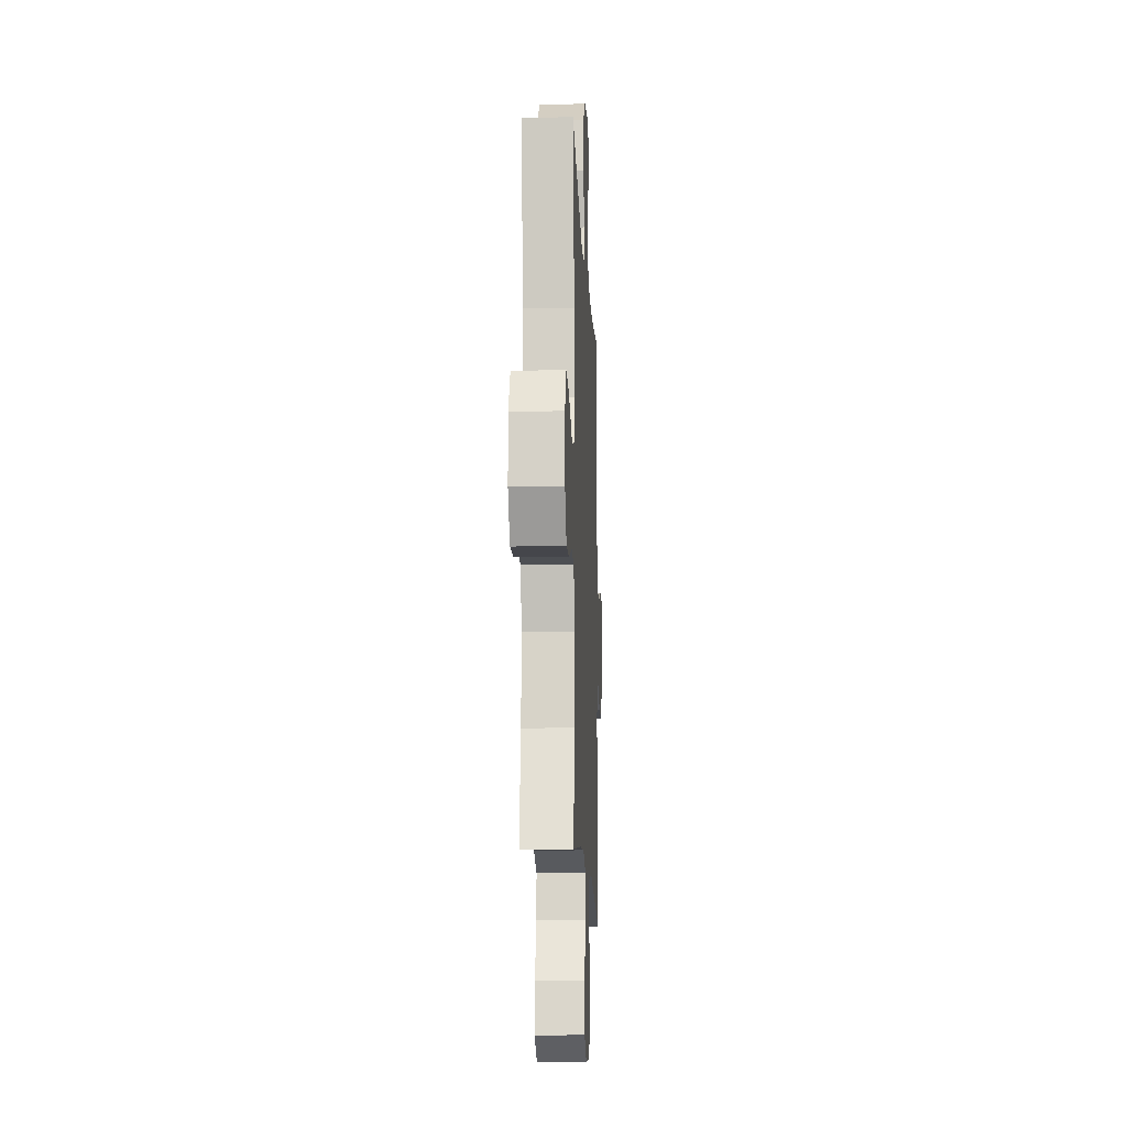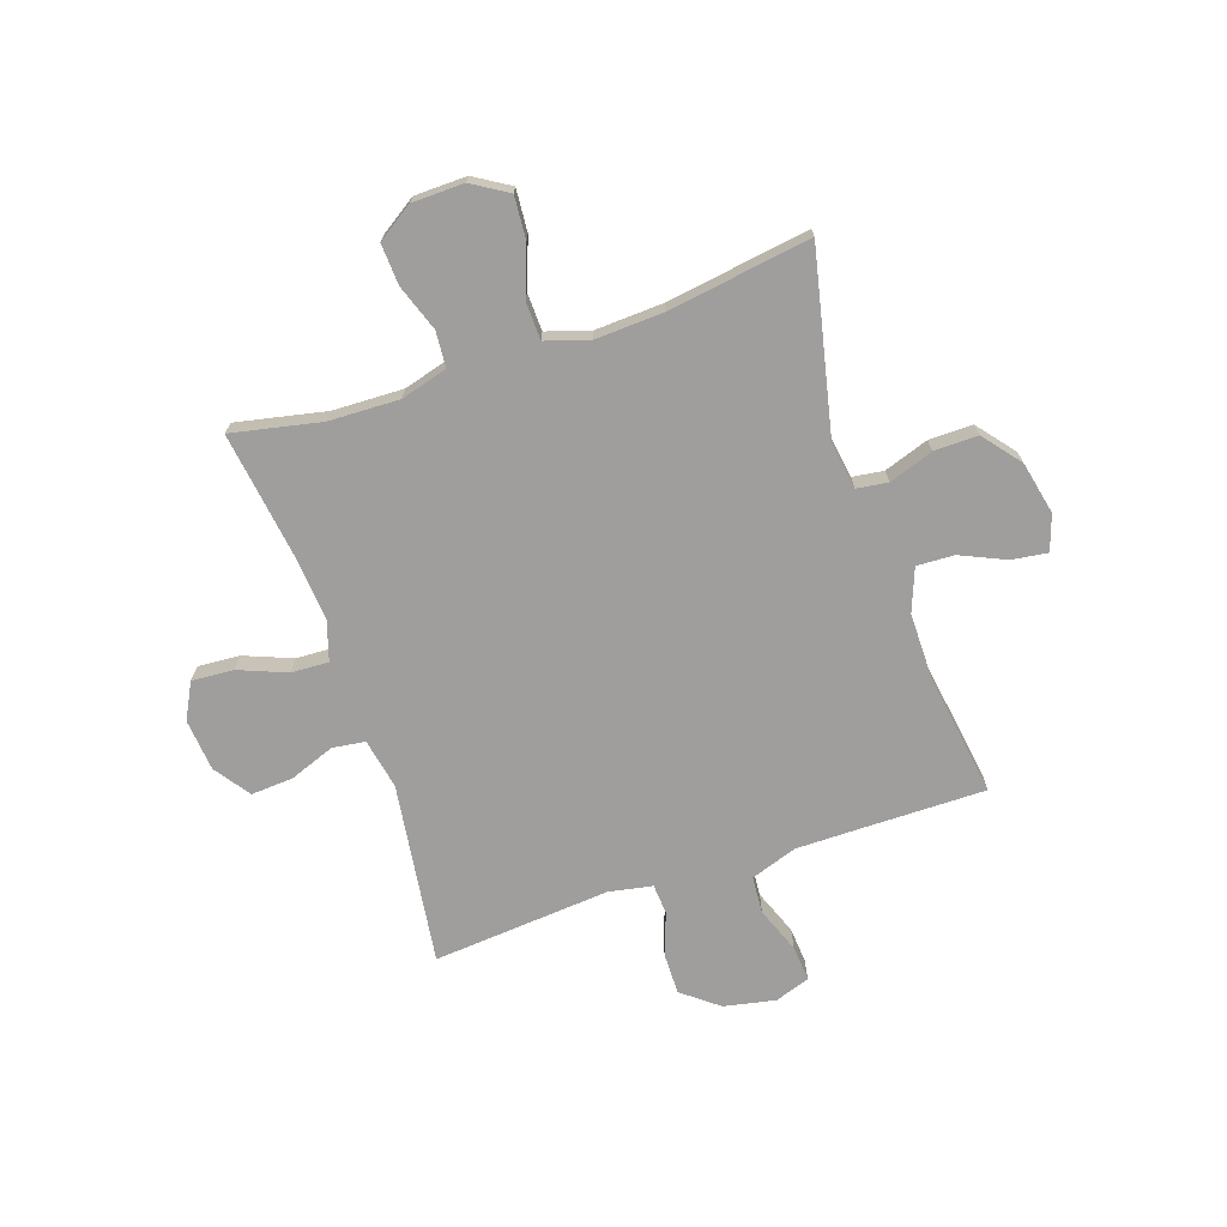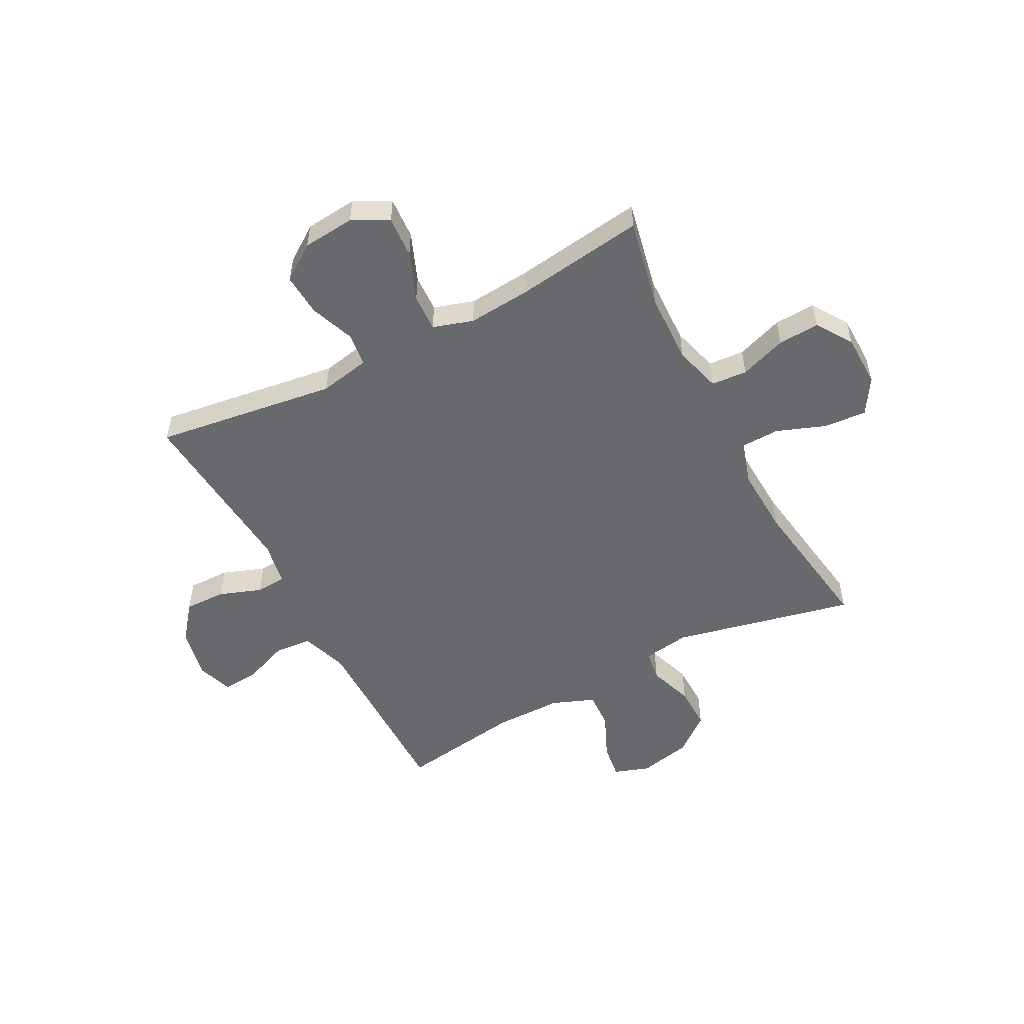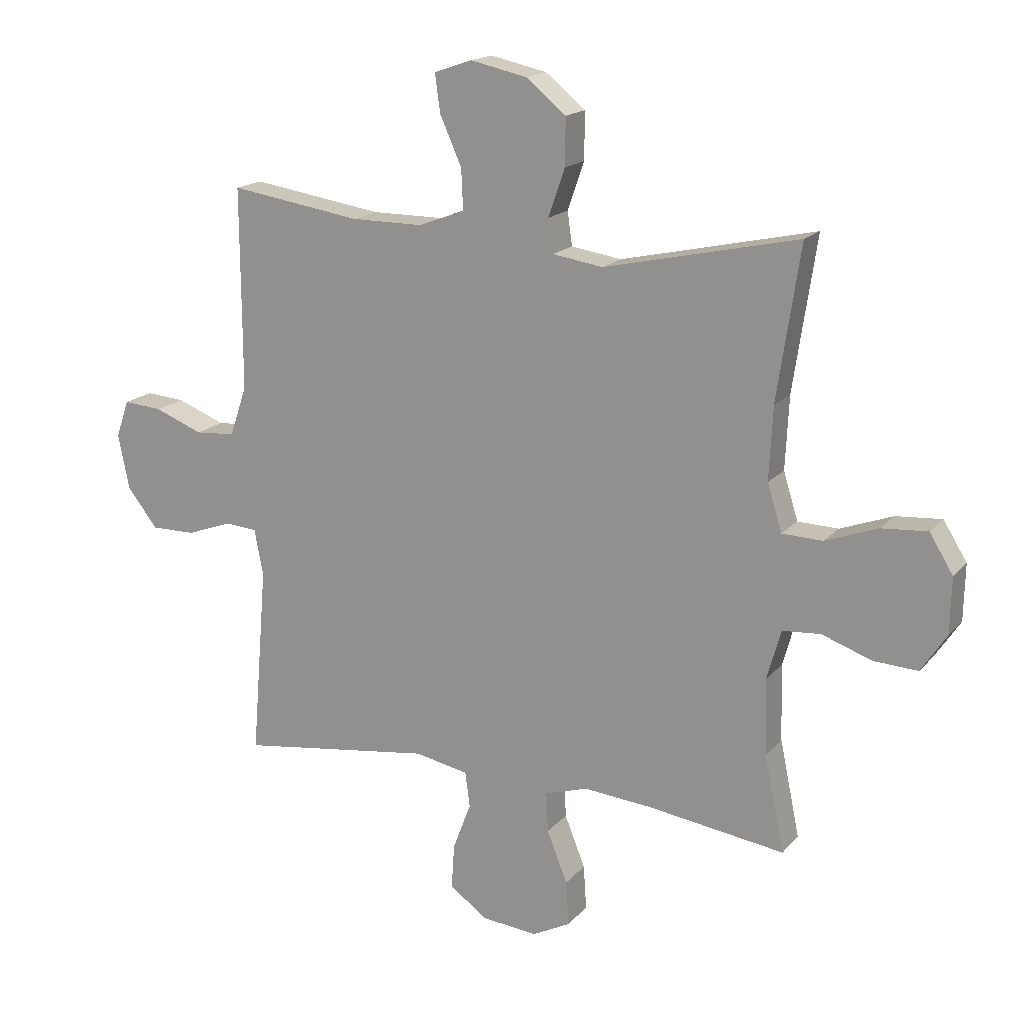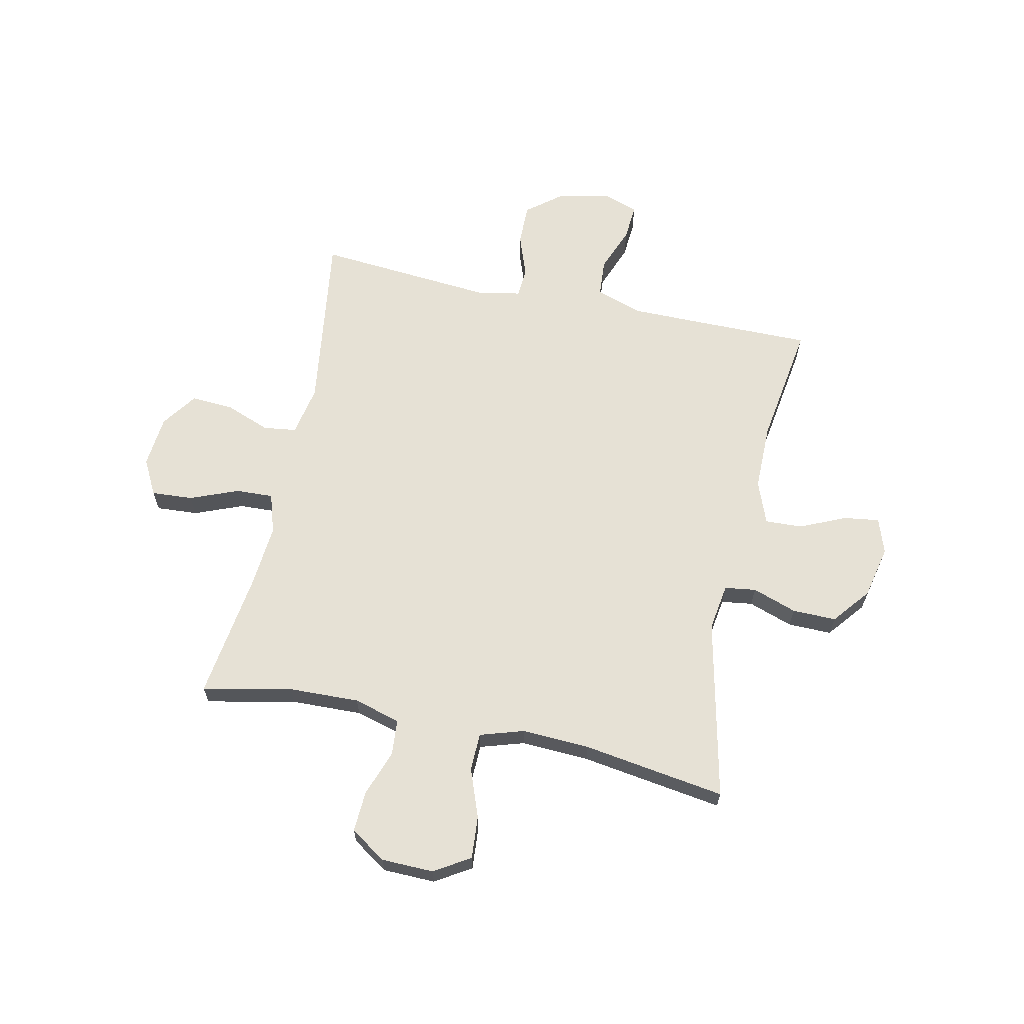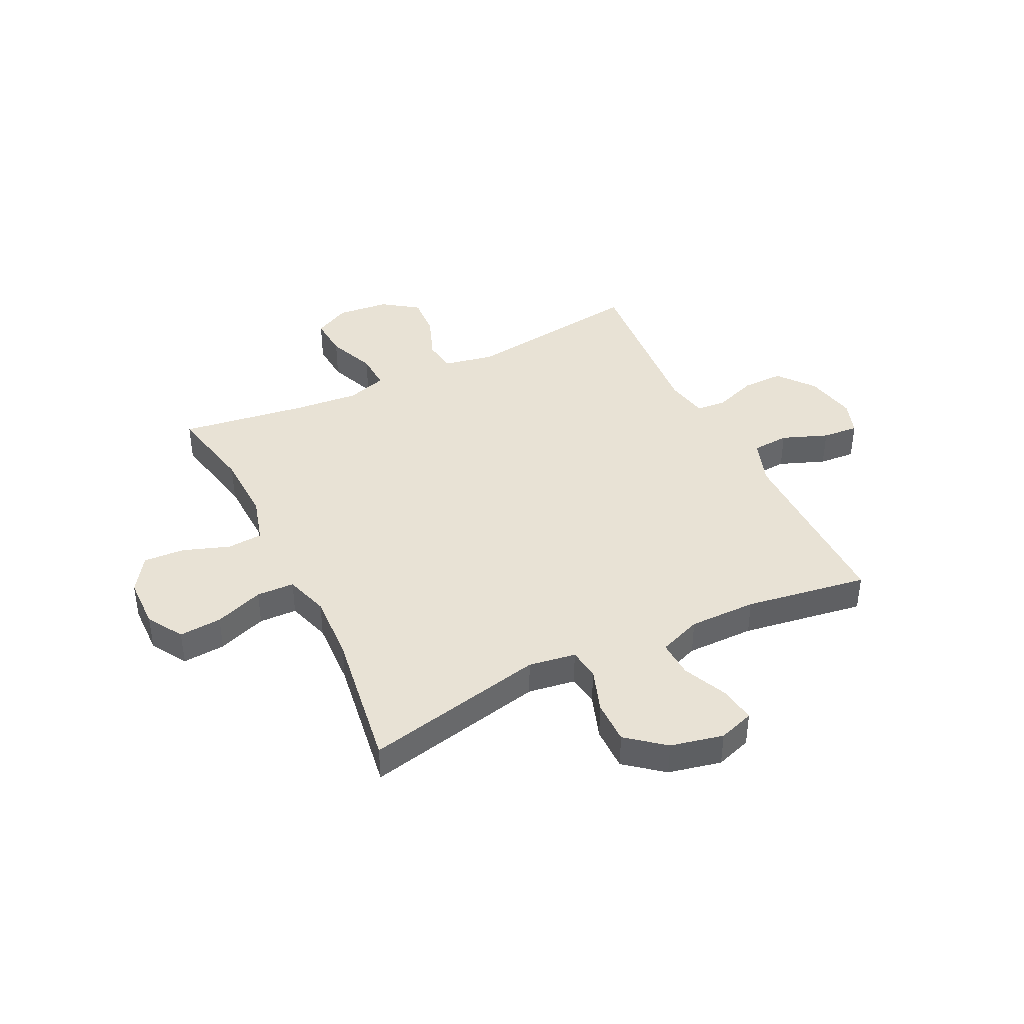
<metadata>
{"format":"obj","ext":"obj","renderer":"f3d","projection":"perspective","resolution":1024,"background":"white","views":[{"elev":-13.2,"azim":-87.5,"up":"+Z"},{"elev":-70.9,"azim":-71.3,"up":"+Y"},{"elev":-52.8,"azim":-152.3,"up":"+Y"},{"elev":17.1,"azim":-153.2,"up":"+Z"},{"elev":64.5,"azim":-77.9,"up":"+Y"},{"elev":40.9,"azim":-26.0,"up":"+Y"}]}
</metadata>
<code>
v 0.5 0.07 0.5
v 0.499 0.07 0.286
v 0.499 0.07 0.156
v 0.528 0.07 0.071
v 0.596 0.07 0.066
v 0.679 0.07 0.098
v 0.745 0.07 0.103
v 0.767 0.07 0.039
v 0.748 0.07 -0.055
v 0.696 0.07 -0.121
v 0.62 0.07 -0.12
v 0.543 0.07 -0.092
v 0.488 0.07 -0.096
v 0.473 0.07 -0.175
v 0.5 0.07 -0.5
v 0.169 0.07 -0.454
v 0.077 0.07 -0.472
v 0.069 0.07 -0.532
v 0.1 0.07 -0.614
v 0.105 0.07 -0.691
v 0.04 0.07 -0.737
v -0.055 0.07 -0.746
v -0.12 0.07 -0.712
v -0.115 0.07 -0.636
v -0.08 0.07 -0.548
v -0.077 0.07 -0.48
v -0.15 0.07 -0.457
v -0.266 0.07 -0.467
v -0.5 0.07 -0.5
v -0.466 0.07 -0.337
v -0.462 0.07 -0.208
v -0.486 0.07 -0.123
v -0.551 0.07 -0.118
v -0.636 0.07 -0.148
v -0.711 0.07 -0.152
v -0.754 0.07 -0.087
v -0.756 0.07 0.008
v -0.716 0.07 0.073
v -0.638 0.07 0.067
v -0.549 0.07 0.034
v -0.48 0.07 0.036
v -0.455 0.07 0.116
v -0.461 0.07 0.24
v -0.5 0.07 0.5
v -0.17 0.07 0.427
v -0.084 0.07 0.44
v -0.076 0.07 0.497
v -0.104 0.07 0.578
v -0.105 0.07 0.658
v -0.037 0.07 0.713
v 0.059 0.07 0.734
v 0.124 0.07 0.712
v 0.115 0.07 0.647
v 0.078 0.07 0.564
v 0.075 0.07 0.496
v 0.153 0.07 0.466
v 0.276 0.07 0.466
v 0.5 0 0.5
v 0.499 0 0.286
v 0.499 0 0.156
v 0.528 0 0.071
v 0.596 0 0.066
v 0.679 0 0.098
v 0.745 0 0.103
v 0.767 0 0.039
v 0.748 0 -0.055
v 0.696 0 -0.121
v 0.62 0 -0.12
v 0.543 0 -0.092
v 0.488 0 -0.096
v 0.473 0 -0.175
v 0.5 0 -0.5
v 0.169 0 -0.454
v 0.077 0 -0.472
v 0.069 0 -0.532
v 0.1 0 -0.614
v 0.105 0 -0.691
v 0.04 0 -0.737
v -0.055 0 -0.746
v -0.12 0 -0.712
v -0.115 0 -0.636
v -0.08 0 -0.548
v -0.077 0 -0.48
v -0.15 0 -0.457
v -0.266 0 -0.467
v -0.5 0 -0.5
v -0.466 0 -0.337
v -0.462 0 -0.208
v -0.486 0 -0.123
v -0.551 0 -0.118
v -0.636 0 -0.148
v -0.711 0 -0.152
v -0.754 0 -0.087
v -0.756 0 0.008
v -0.716 0 0.073
v -0.638 0 0.067
v -0.549 0 0.034
v -0.48 0 0.036
v -0.455 0 0.116
v -0.461 0 0.24
v -0.5 0 0.5
v -0.17 0 0.427
v -0.084 0 0.44
v -0.076 0 0.497
v -0.104 0 0.578
v -0.105 0 0.658
v -0.037 0 0.713
v 0.059 0 0.734
v 0.124 0 0.712
v 0.115 0 0.647
v 0.078 0 0.564
v 0.075 0 0.496
v 0.153 0 0.466
v 0.276 0 0.466
f 52 53 54
f 51 52 54
f 50 51 54
f 49 50 54
f 48 49 54
f 47 48 54
f 46 47 54 55
f 43 44 45
f 42 43 45 46
f 46 55 56
f 42 46 56
f 41 42 56
f 38 39 40
f 37 38 40
f 36 37 40
f 35 36 40
f 34 35 40
f 33 34 40
f 32 33 40 41
f 28 29 30
f 27 28 30 31
f 41 56 57
f 32 41 57
f 31 32 57
f 27 31 57
f 26 27 57
f 23 24 25
f 22 23 25
f 21 22 25
f 20 21 25
f 19 20 25
f 18 19 25
f 14 15 16
f 13 14 16 17
f 10 11 12
f 9 10 12
f 8 9 12
f 7 8 12
f 6 7 12
f 5 6 12
f 4 5 12 13
f 3 4 13 17
f 57 1 2
f 26 57 2
f 25 26 2
f 17 18 25
f 2 3 17 25
f 111 110 109
f 111 109 108
f 111 108 107
f 111 107 106
f 111 106 105
f 111 105 104
f 112 111 104 103
f 102 101 100
f 103 102 100 99
f 113 112 103
f 113 103 99
f 113 99 98
f 97 96 95
f 97 95 94
f 97 94 93
f 97 93 92
f 97 92 91
f 97 91 90
f 98 97 90 89
f 87 86 85
f 88 87 85 84
f 114 113 98
f 114 98 89
f 114 89 88
f 114 88 84
f 114 84 83
f 82 81 80
f 82 80 79
f 82 79 78
f 82 78 77
f 82 77 76
f 82 76 75
f 73 72 71
f 74 73 71 70
f 69 68 67
f 69 67 66
f 69 66 65
f 69 65 64
f 69 64 63
f 69 63 62
f 70 69 62 61
f 74 70 61 60
f 59 58 114
f 59 114 83
f 59 83 82
f 82 75 74
f 82 74 60 59
f 1 58 59 2
f 2 59 60 3
f 3 60 61 4
f 4 61 62 5
f 5 62 63 6
f 6 63 64 7
f 7 64 65 8
f 8 65 66 9
f 9 66 67 10
f 10 67 68 11
f 11 68 69 12
f 12 69 70 13
f 13 70 71 14
f 14 71 72 15
f 15 72 73 16
f 16 73 74 17
f 17 74 75 18
f 18 75 76 19
f 19 76 77 20
f 20 77 78 21
f 21 78 79 22
f 22 79 80 23
f 23 80 81 24
f 24 81 82 25
f 25 82 83 26
f 26 83 84 27
f 27 84 85 28
f 28 85 86 29
f 29 86 87 30
f 30 87 88 31
f 31 88 89 32
f 32 89 90 33
f 33 90 91 34
f 34 91 92 35
f 35 92 93 36
f 36 93 94 37
f 37 94 95 38
f 38 95 96 39
f 39 96 97 40
f 40 97 98 41
f 41 98 99 42
f 42 99 100 43
f 43 100 101 44
f 44 101 102 45
f 45 102 103 46
f 46 103 104 47
f 47 104 105 48
f 48 105 106 49
f 49 106 107 50
f 50 107 108 51
f 51 108 109 52
f 52 109 110 53
f 53 110 111 54
f 54 111 112 55
f 55 112 113 56
f 56 113 114 57
f 57 114 58 1

</code>
